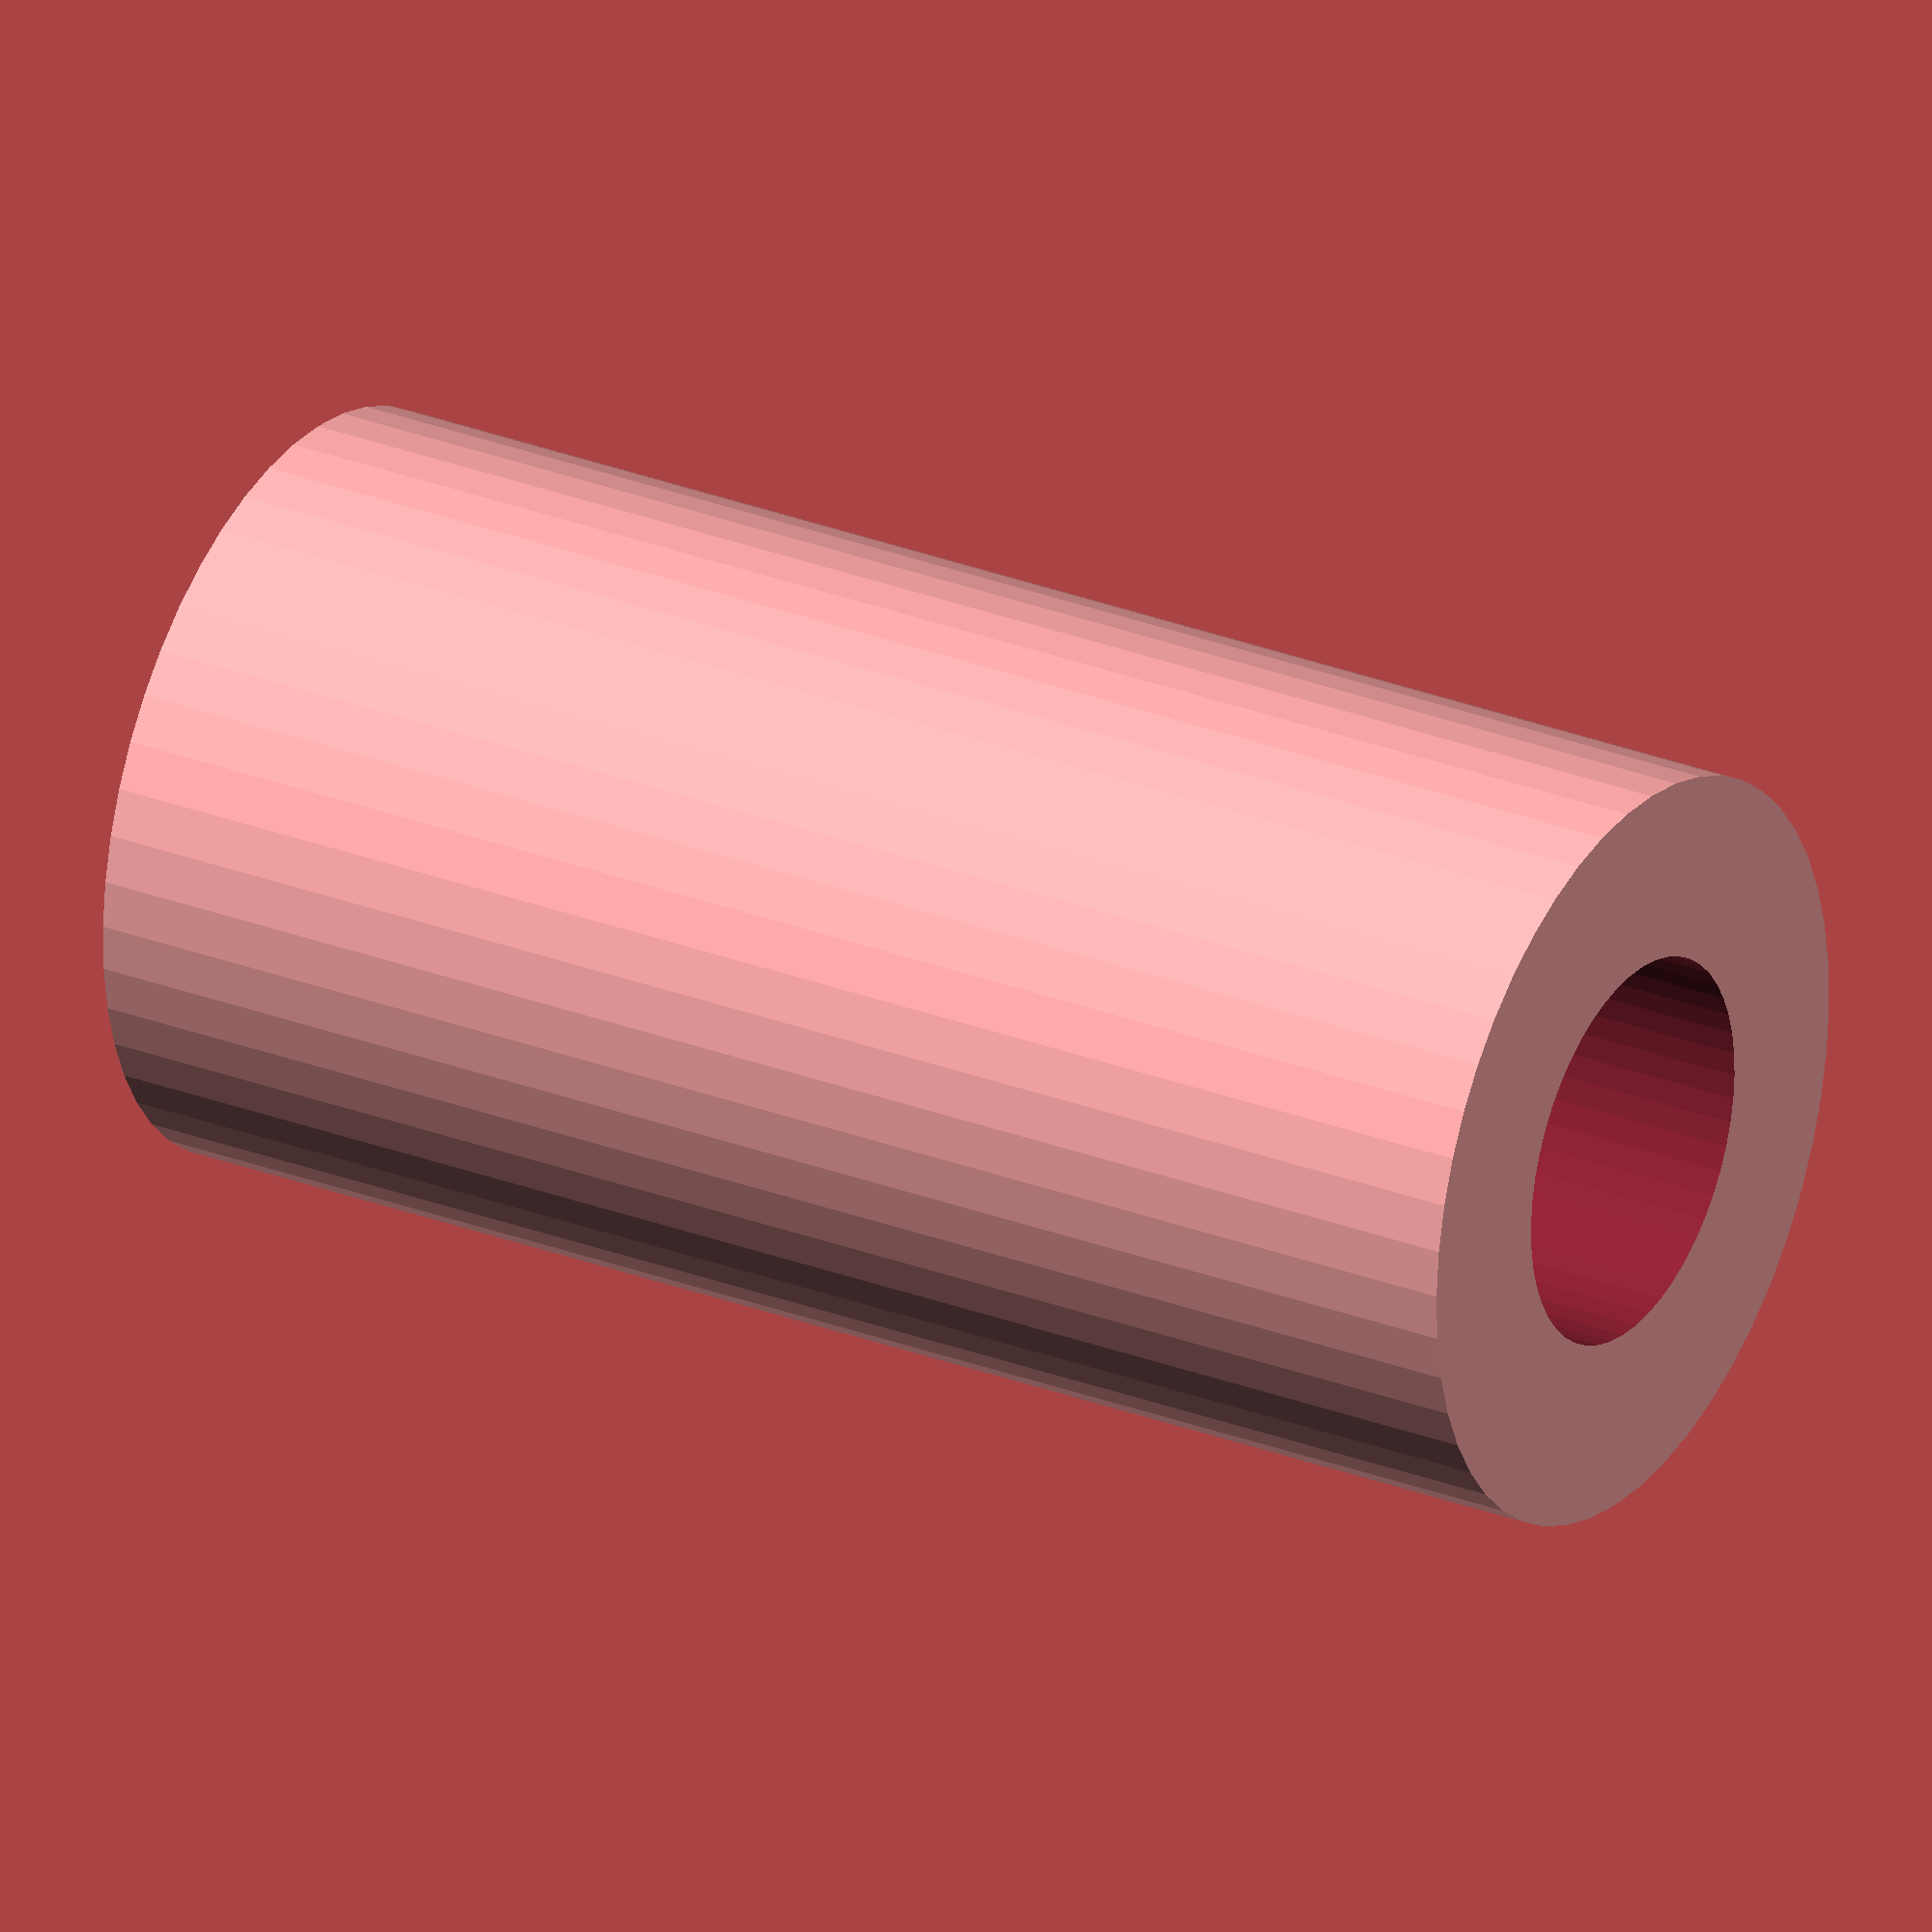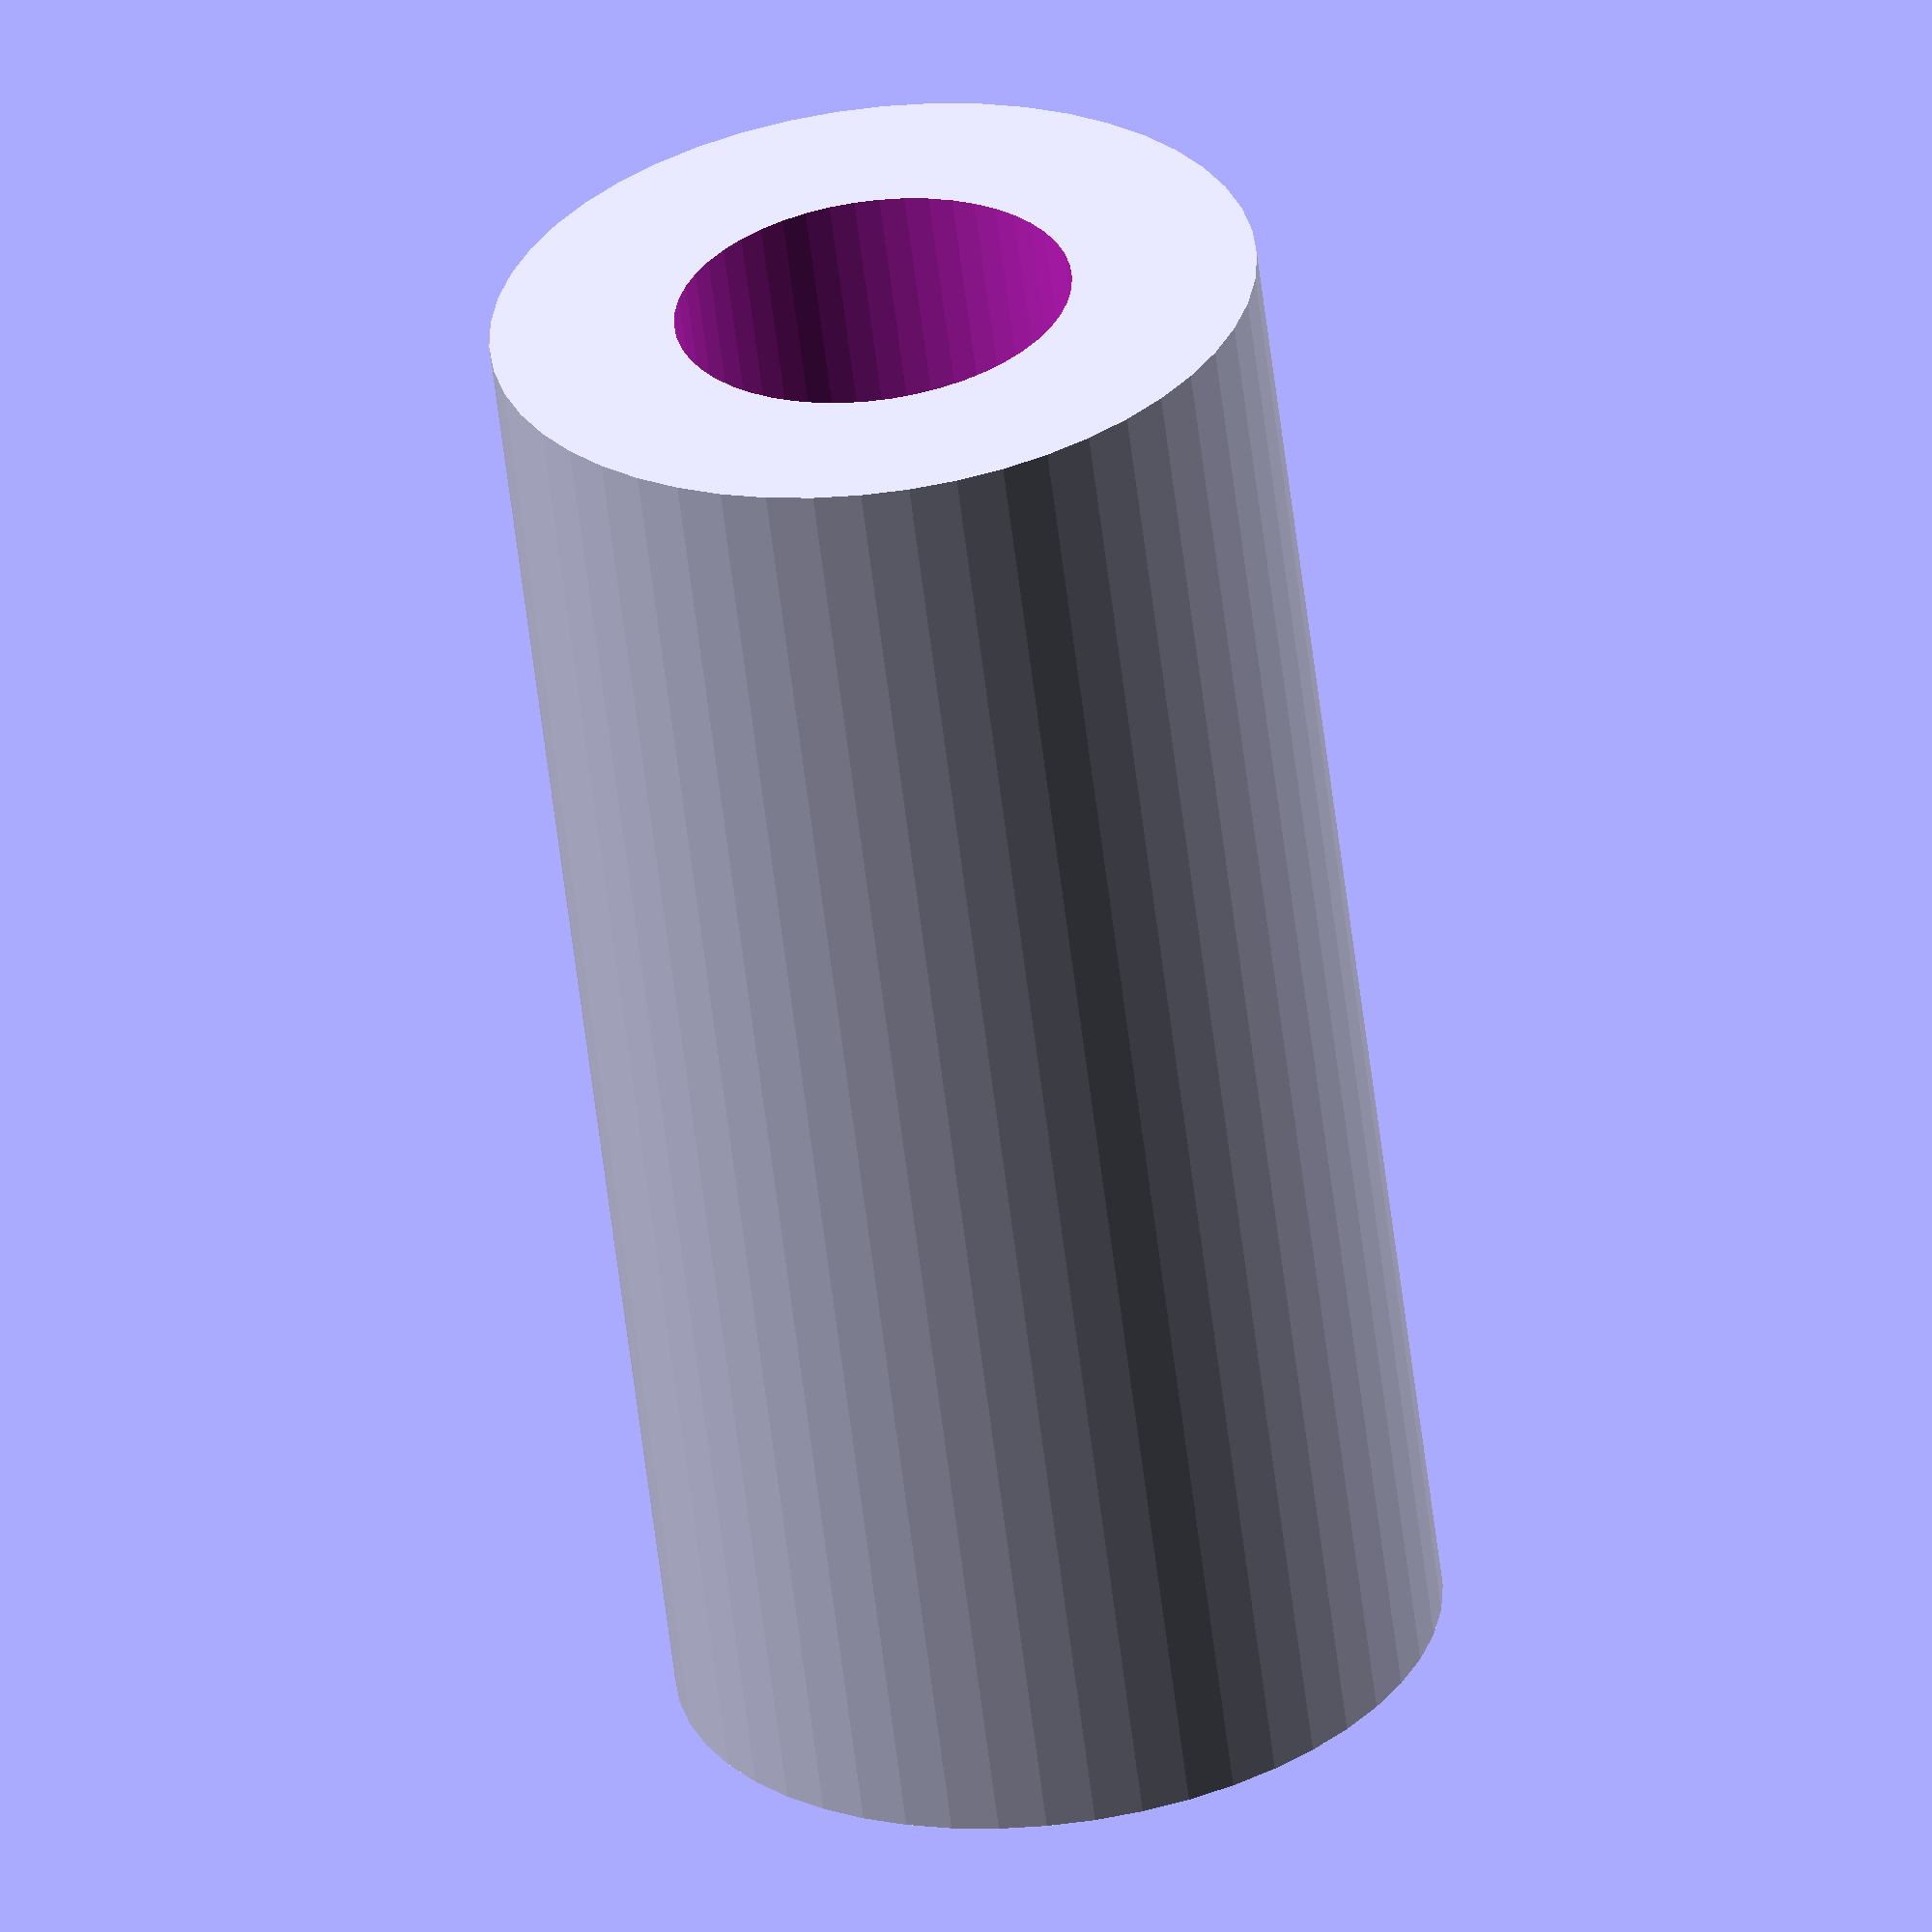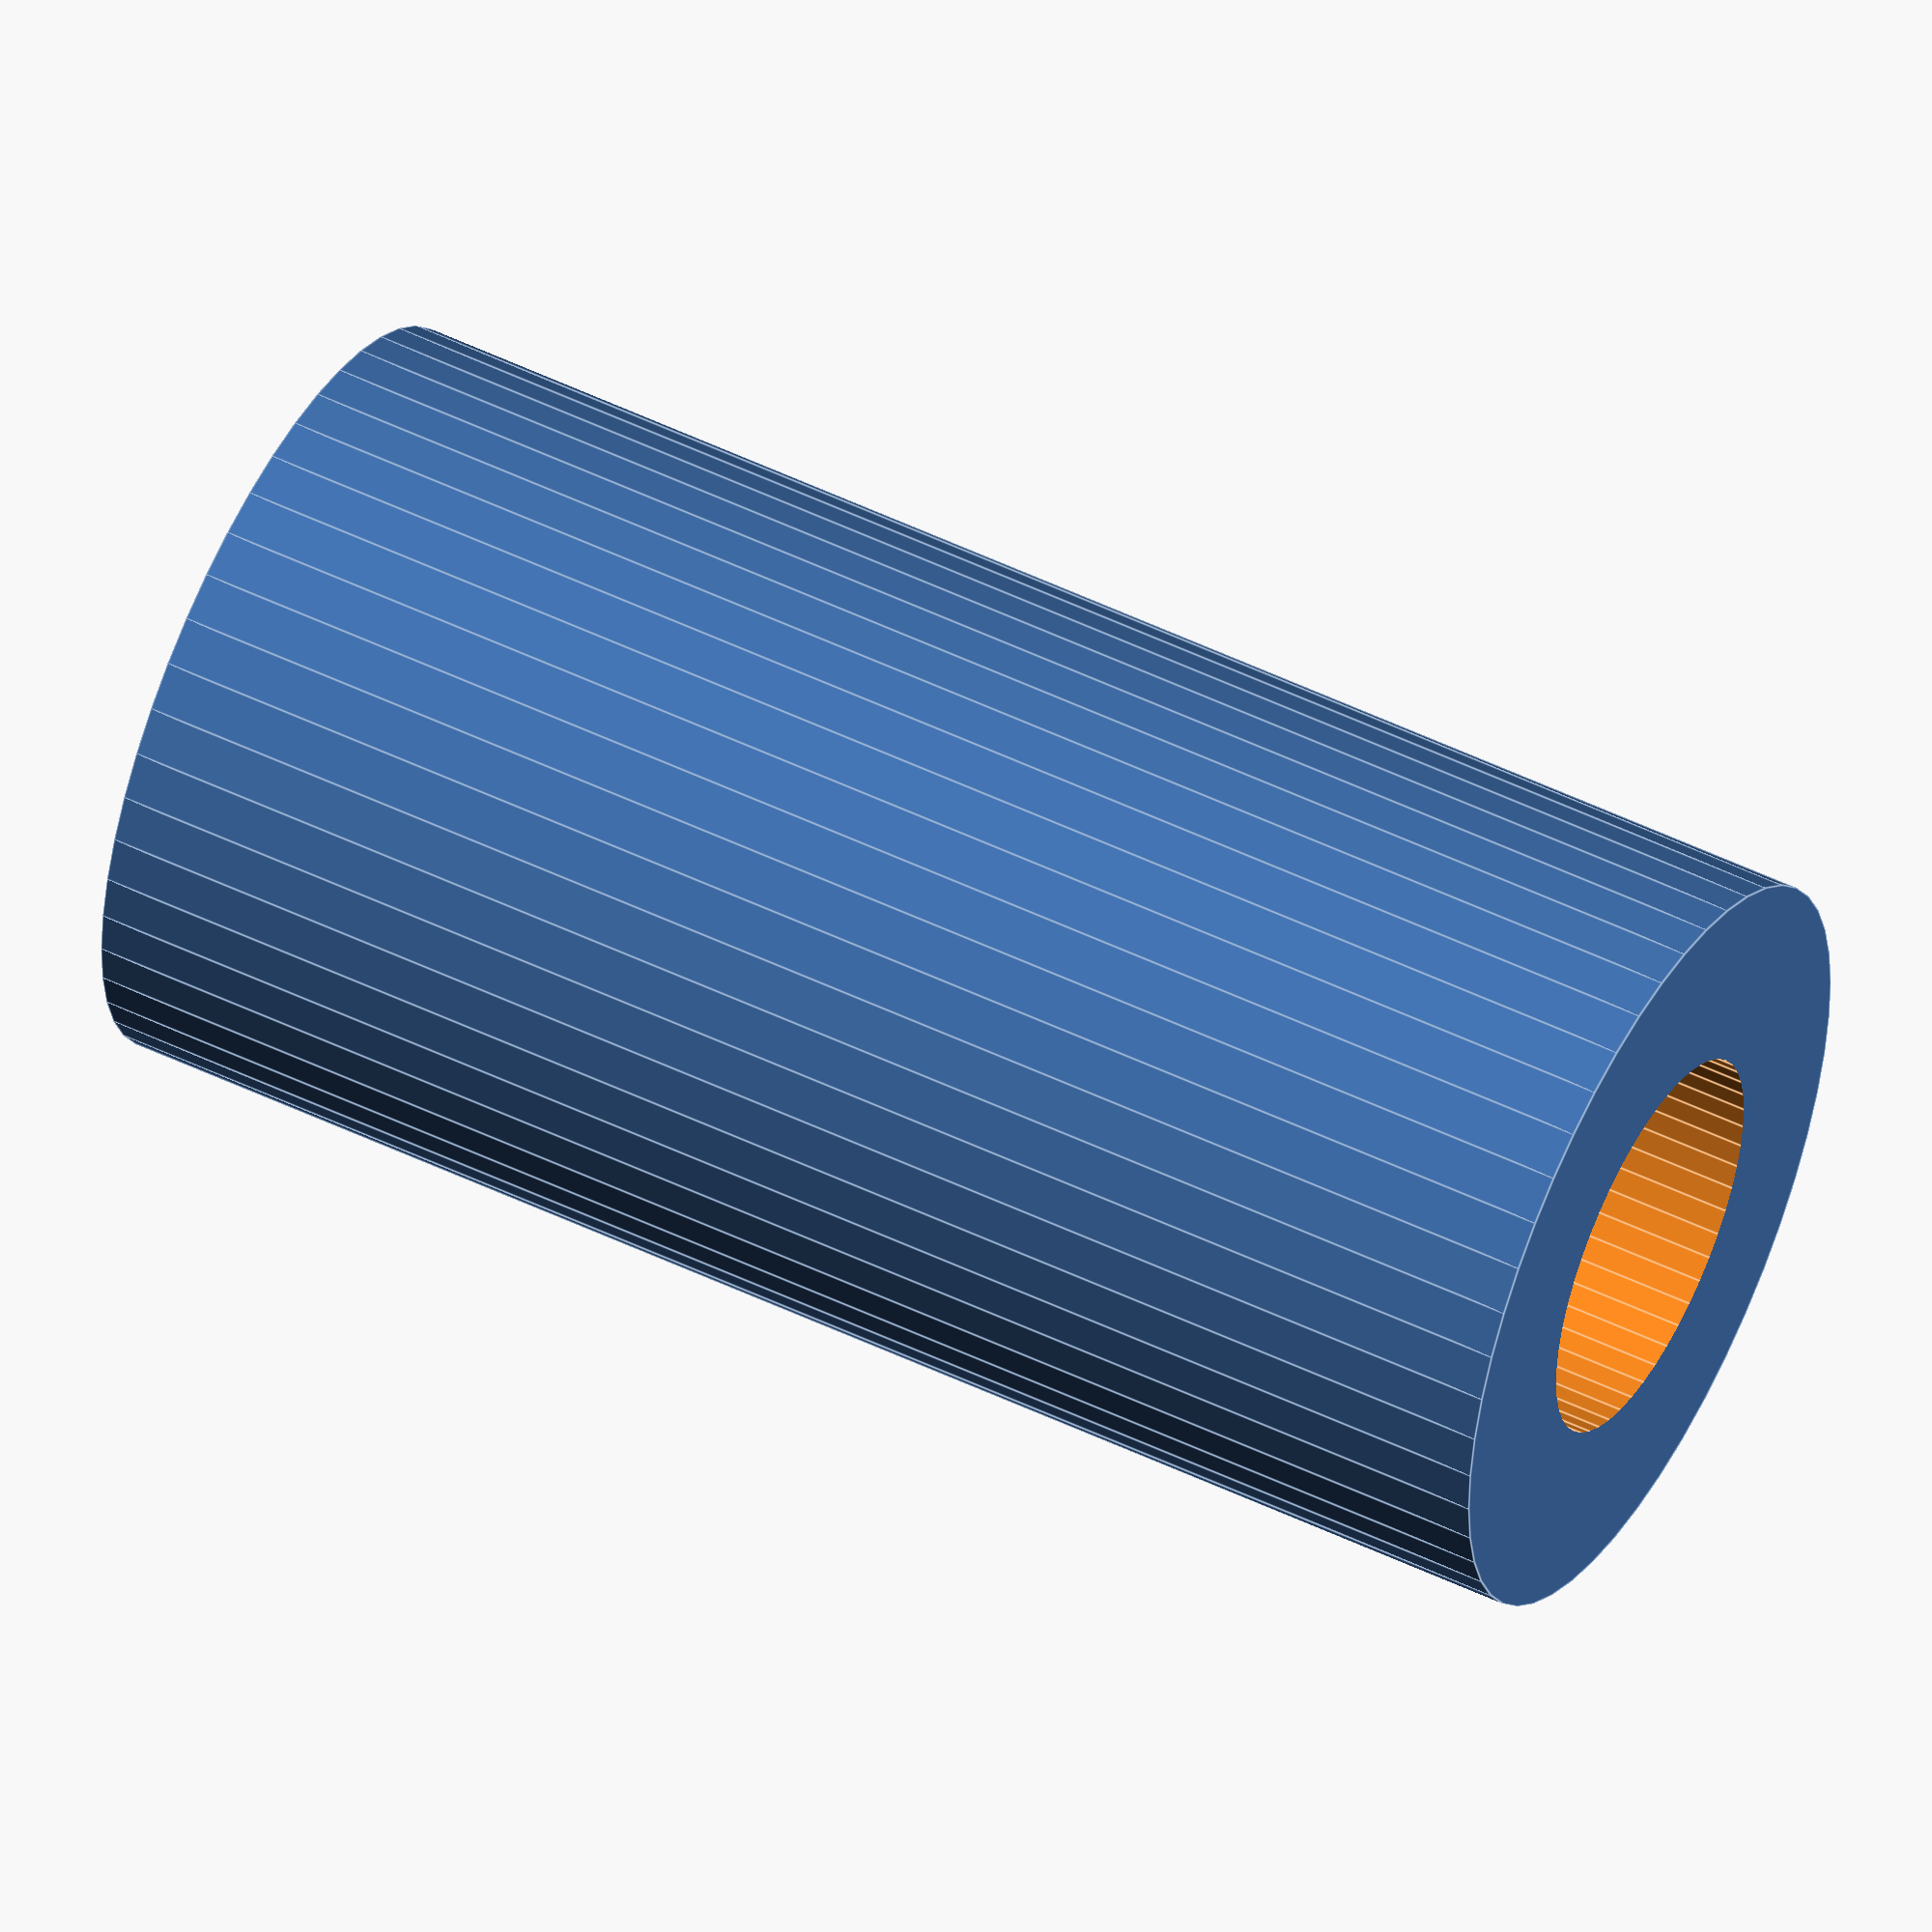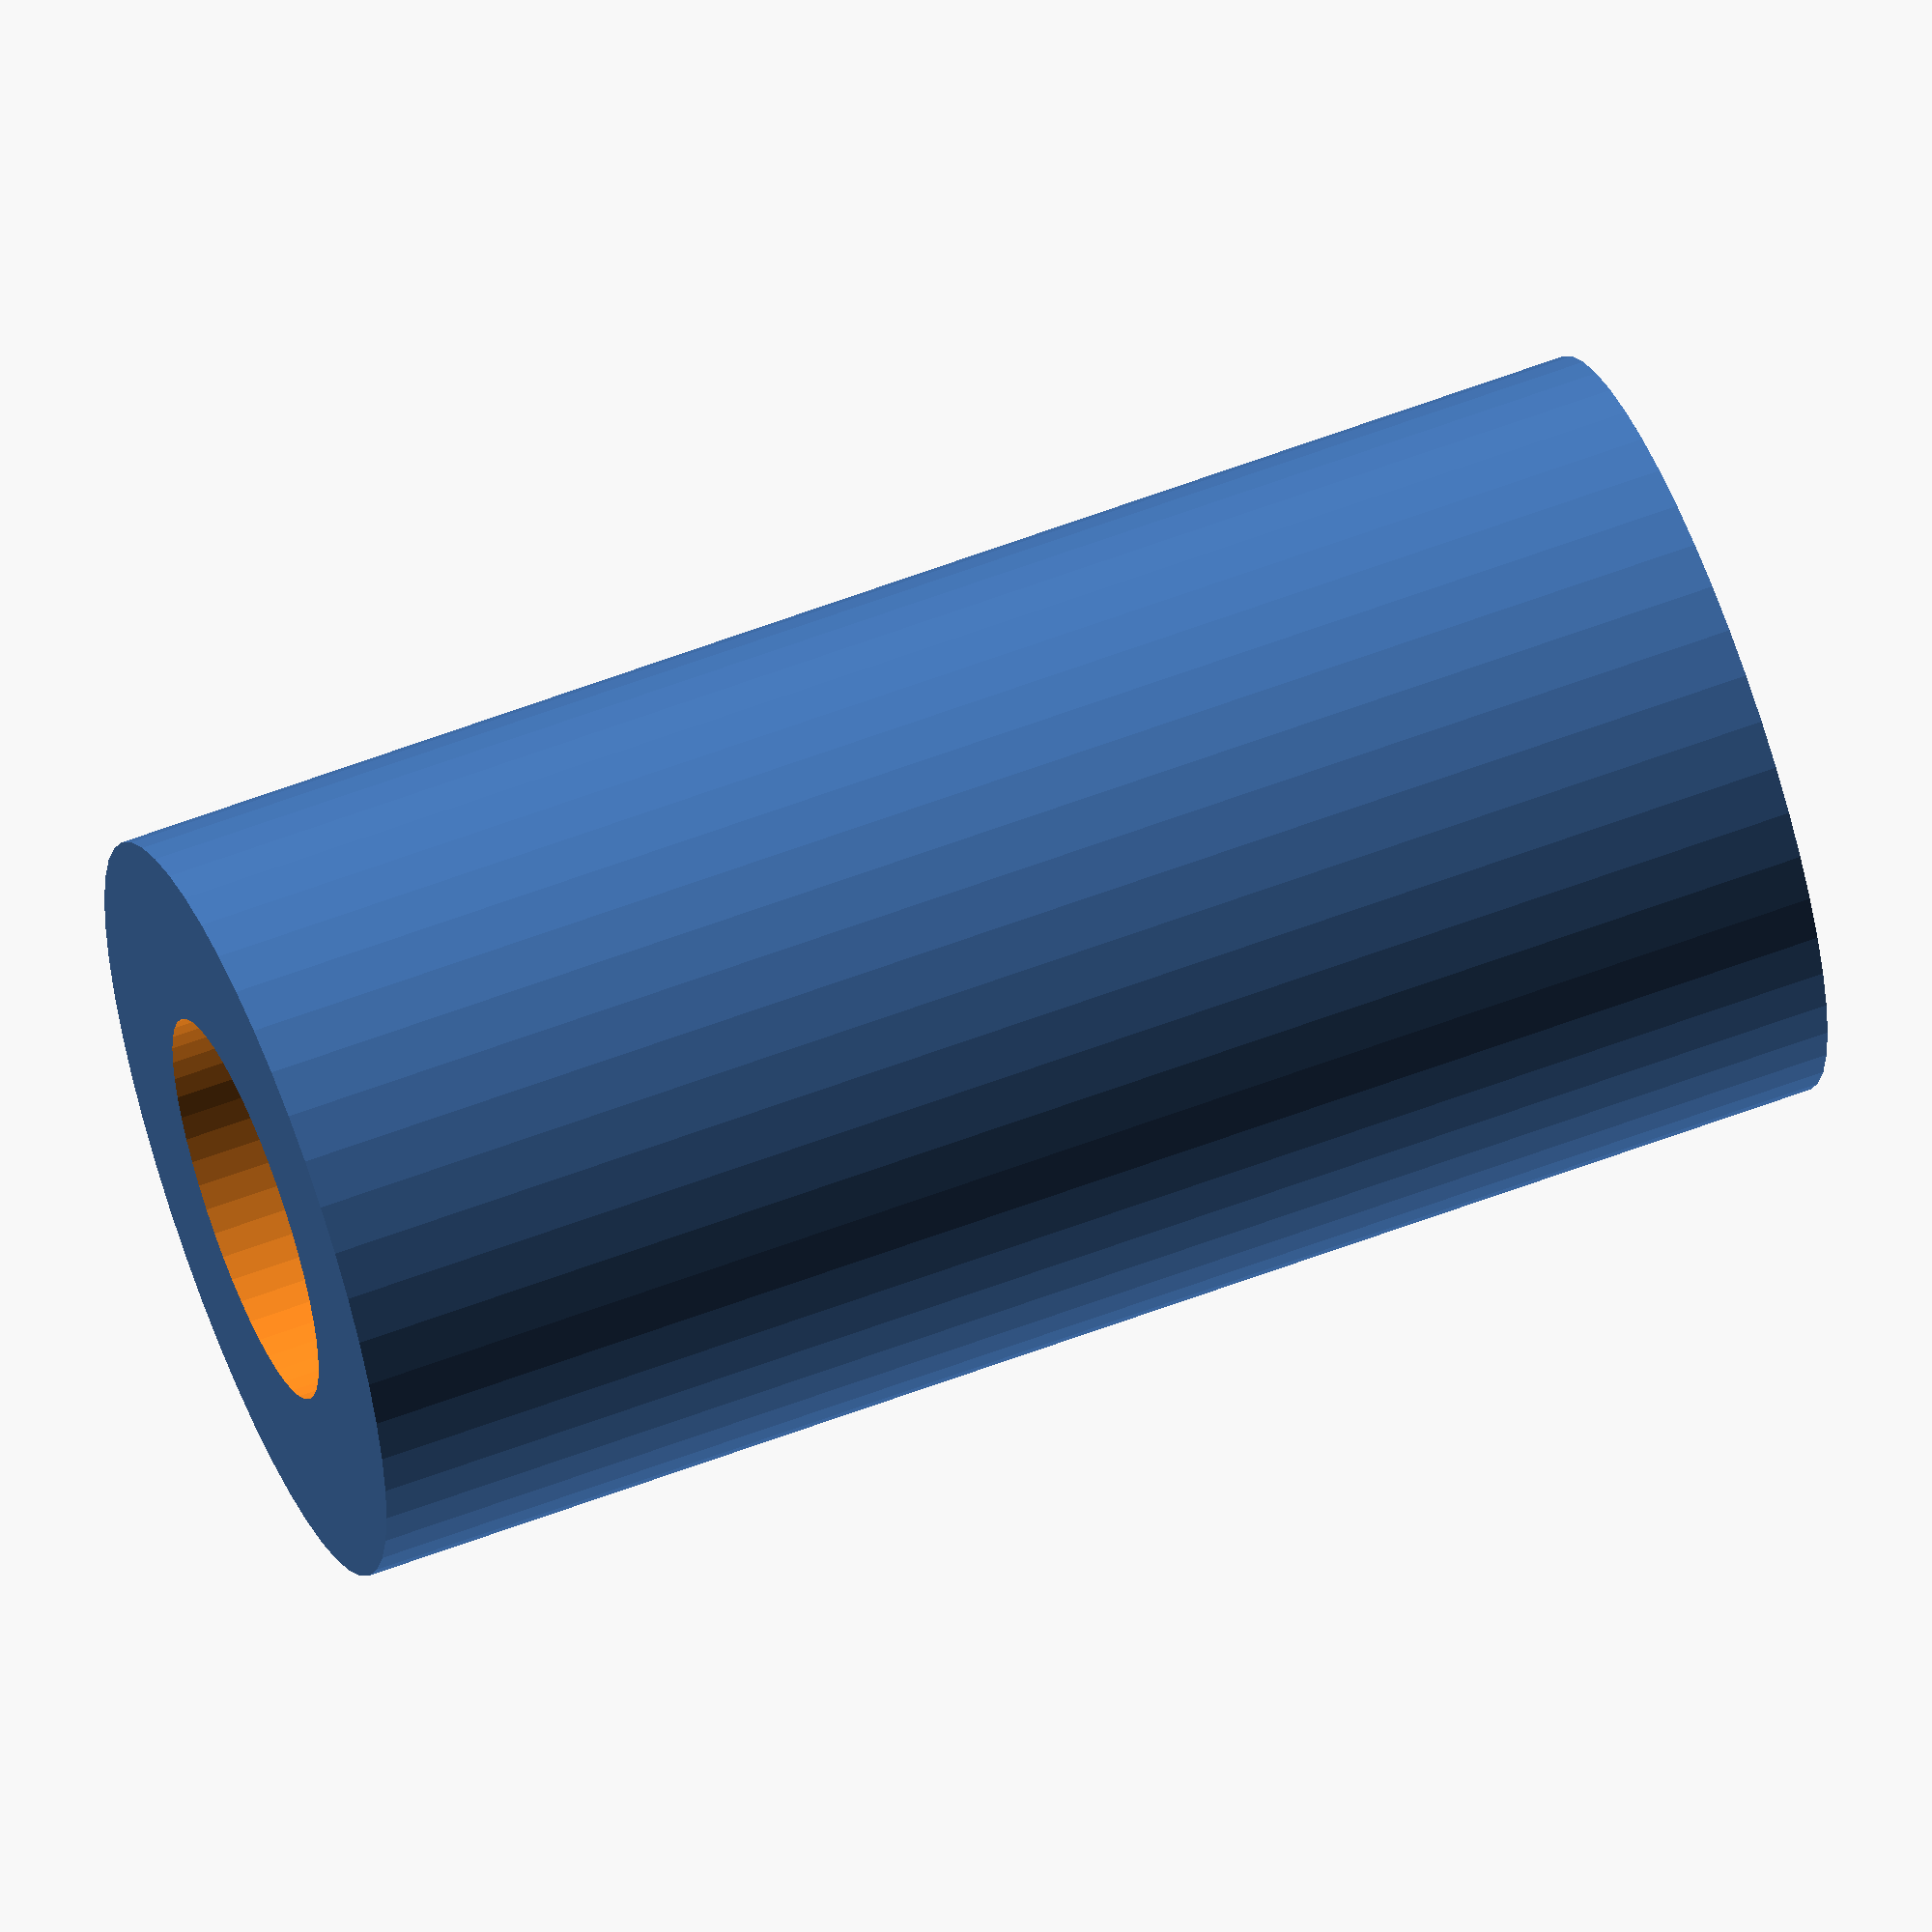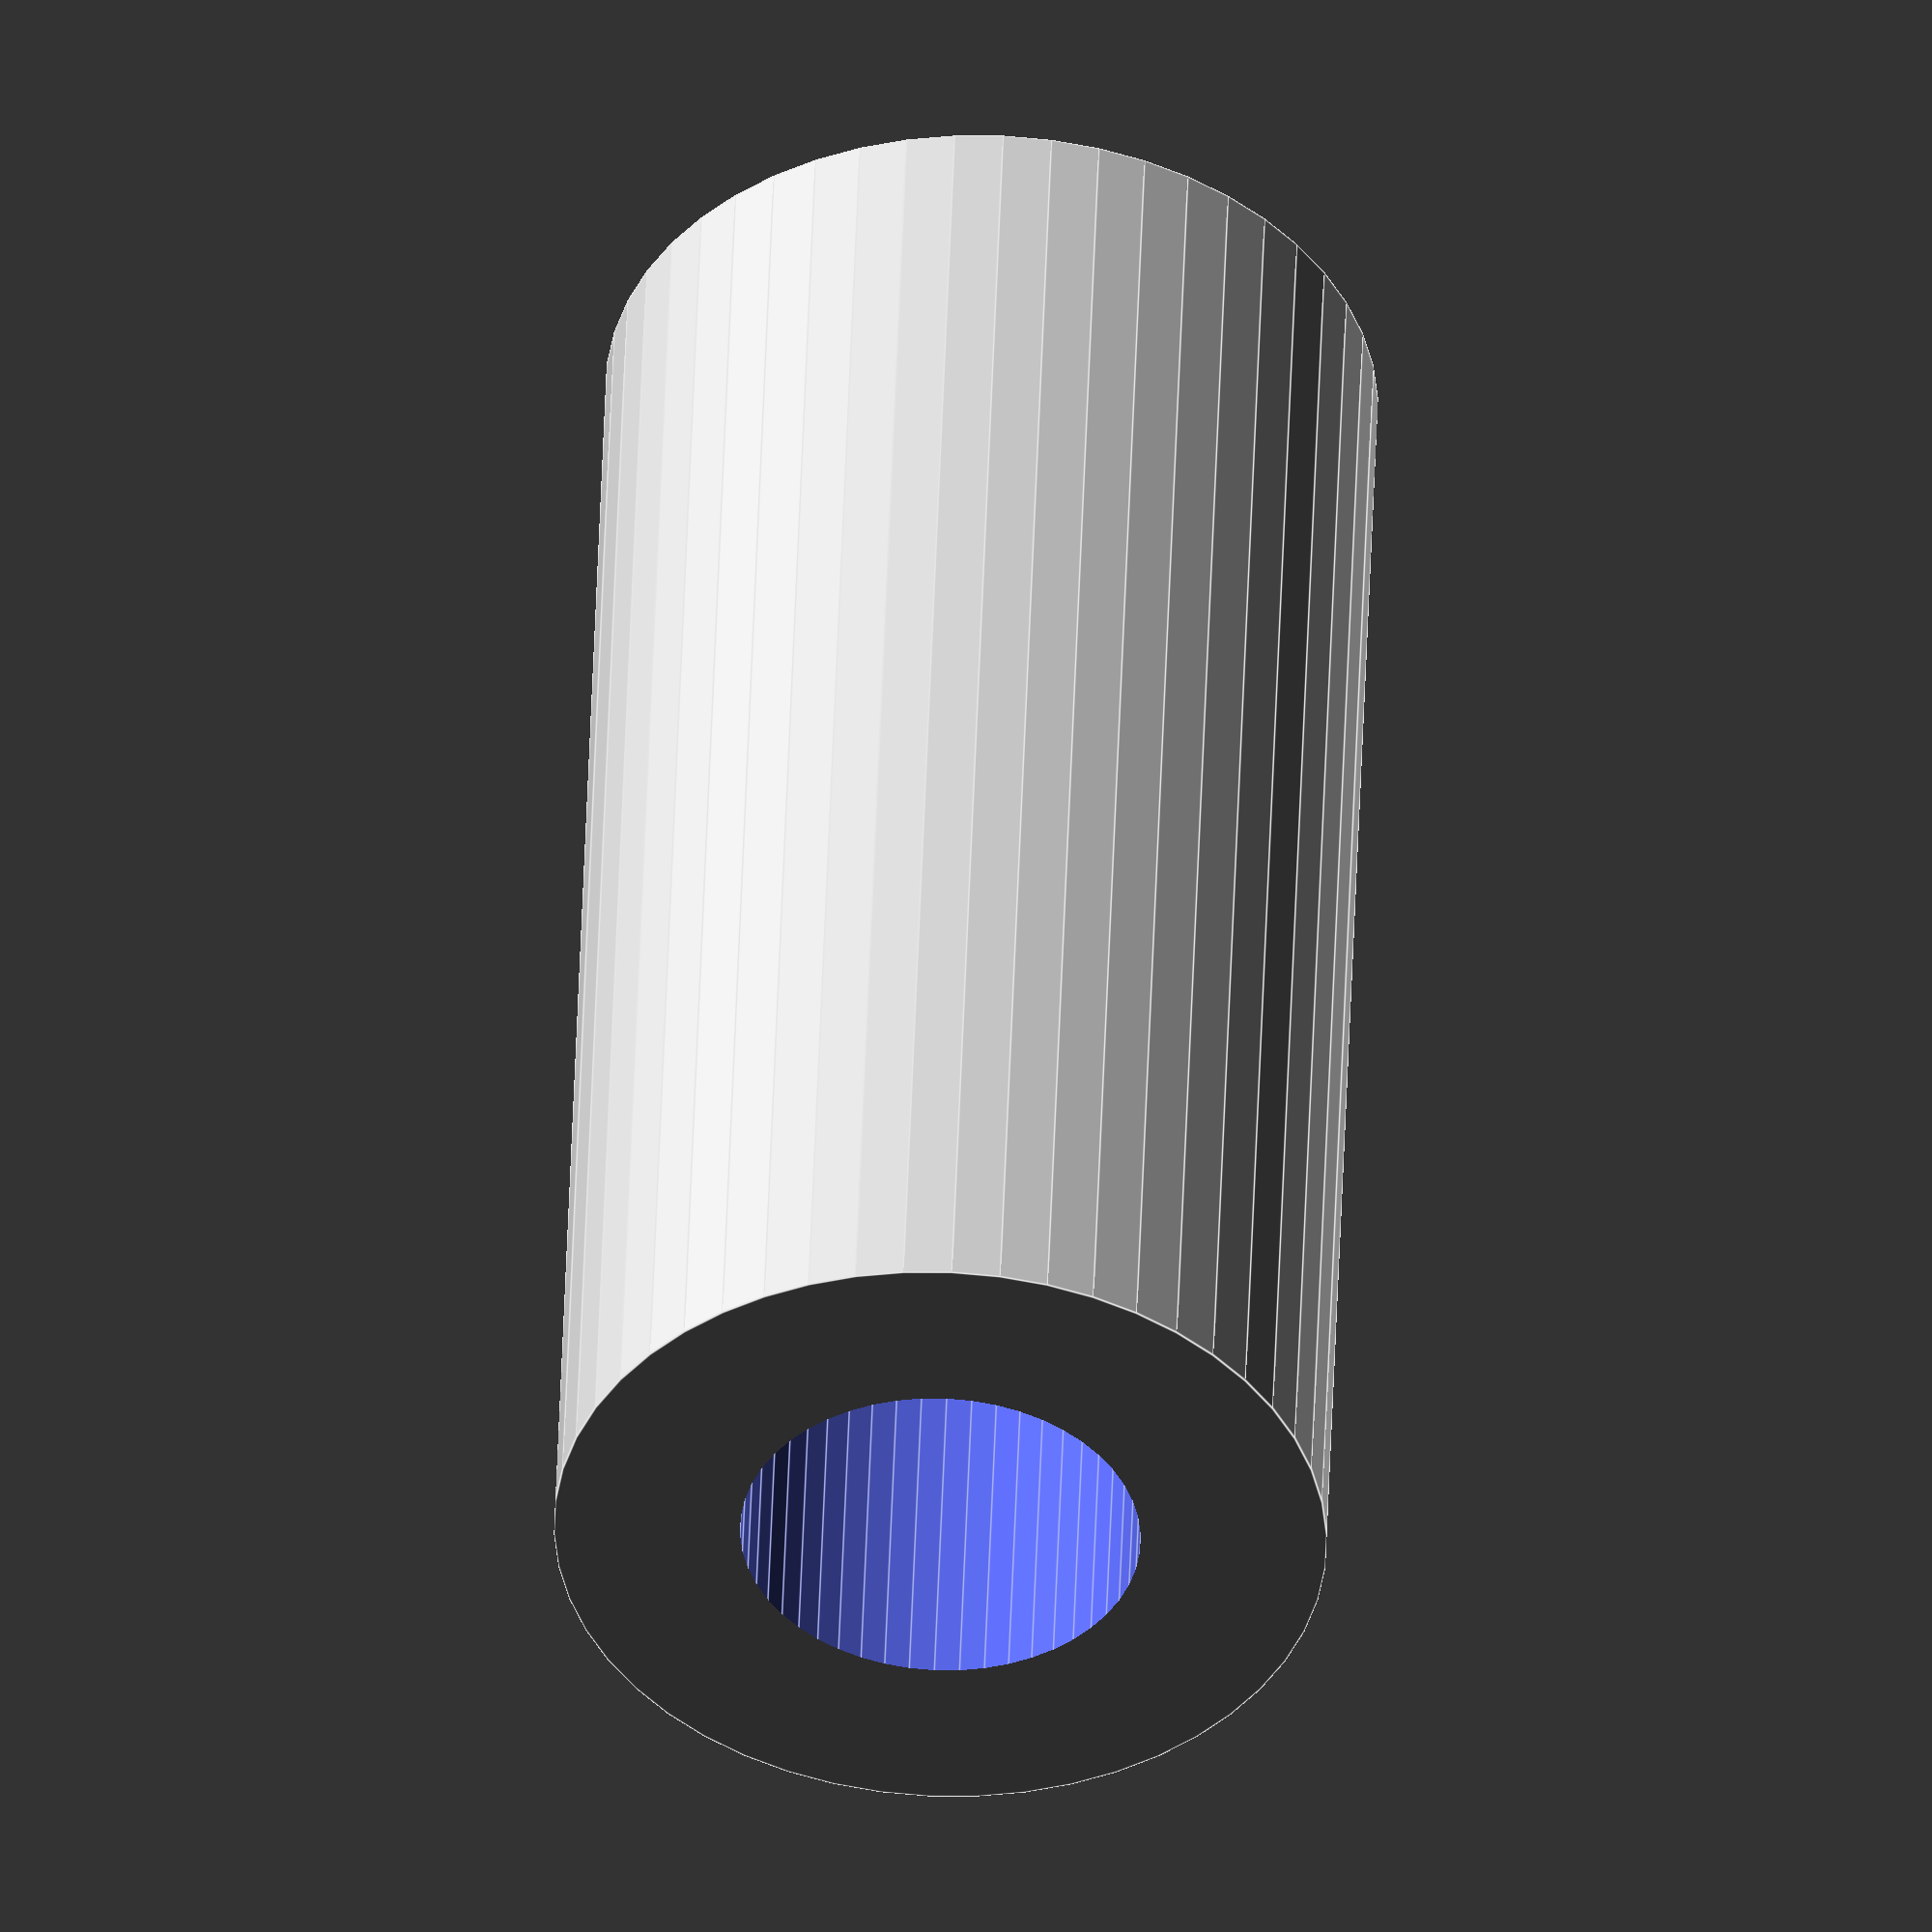
<openscad>
$fn = 50;


difference() {
	union() {
		translate(v = [0, 0, -27.0000000000]) {
			cylinder(h = 54, r = 13.5000000000);
		}
	}
	union() {
		translate(v = [0, 0, -100.0000000000]) {
			cylinder(h = 200, r = 7);
		}
	}
}
</openscad>
<views>
elev=151.9 azim=268.3 roll=239.5 proj=o view=solid
elev=240.0 azim=30.6 roll=353.1 proj=o view=wireframe
elev=309.4 azim=309.9 roll=297.9 proj=o view=edges
elev=300.6 azim=345.4 roll=68.6 proj=o view=wireframe
elev=312.7 azim=26.9 roll=1.9 proj=o view=edges
</views>
